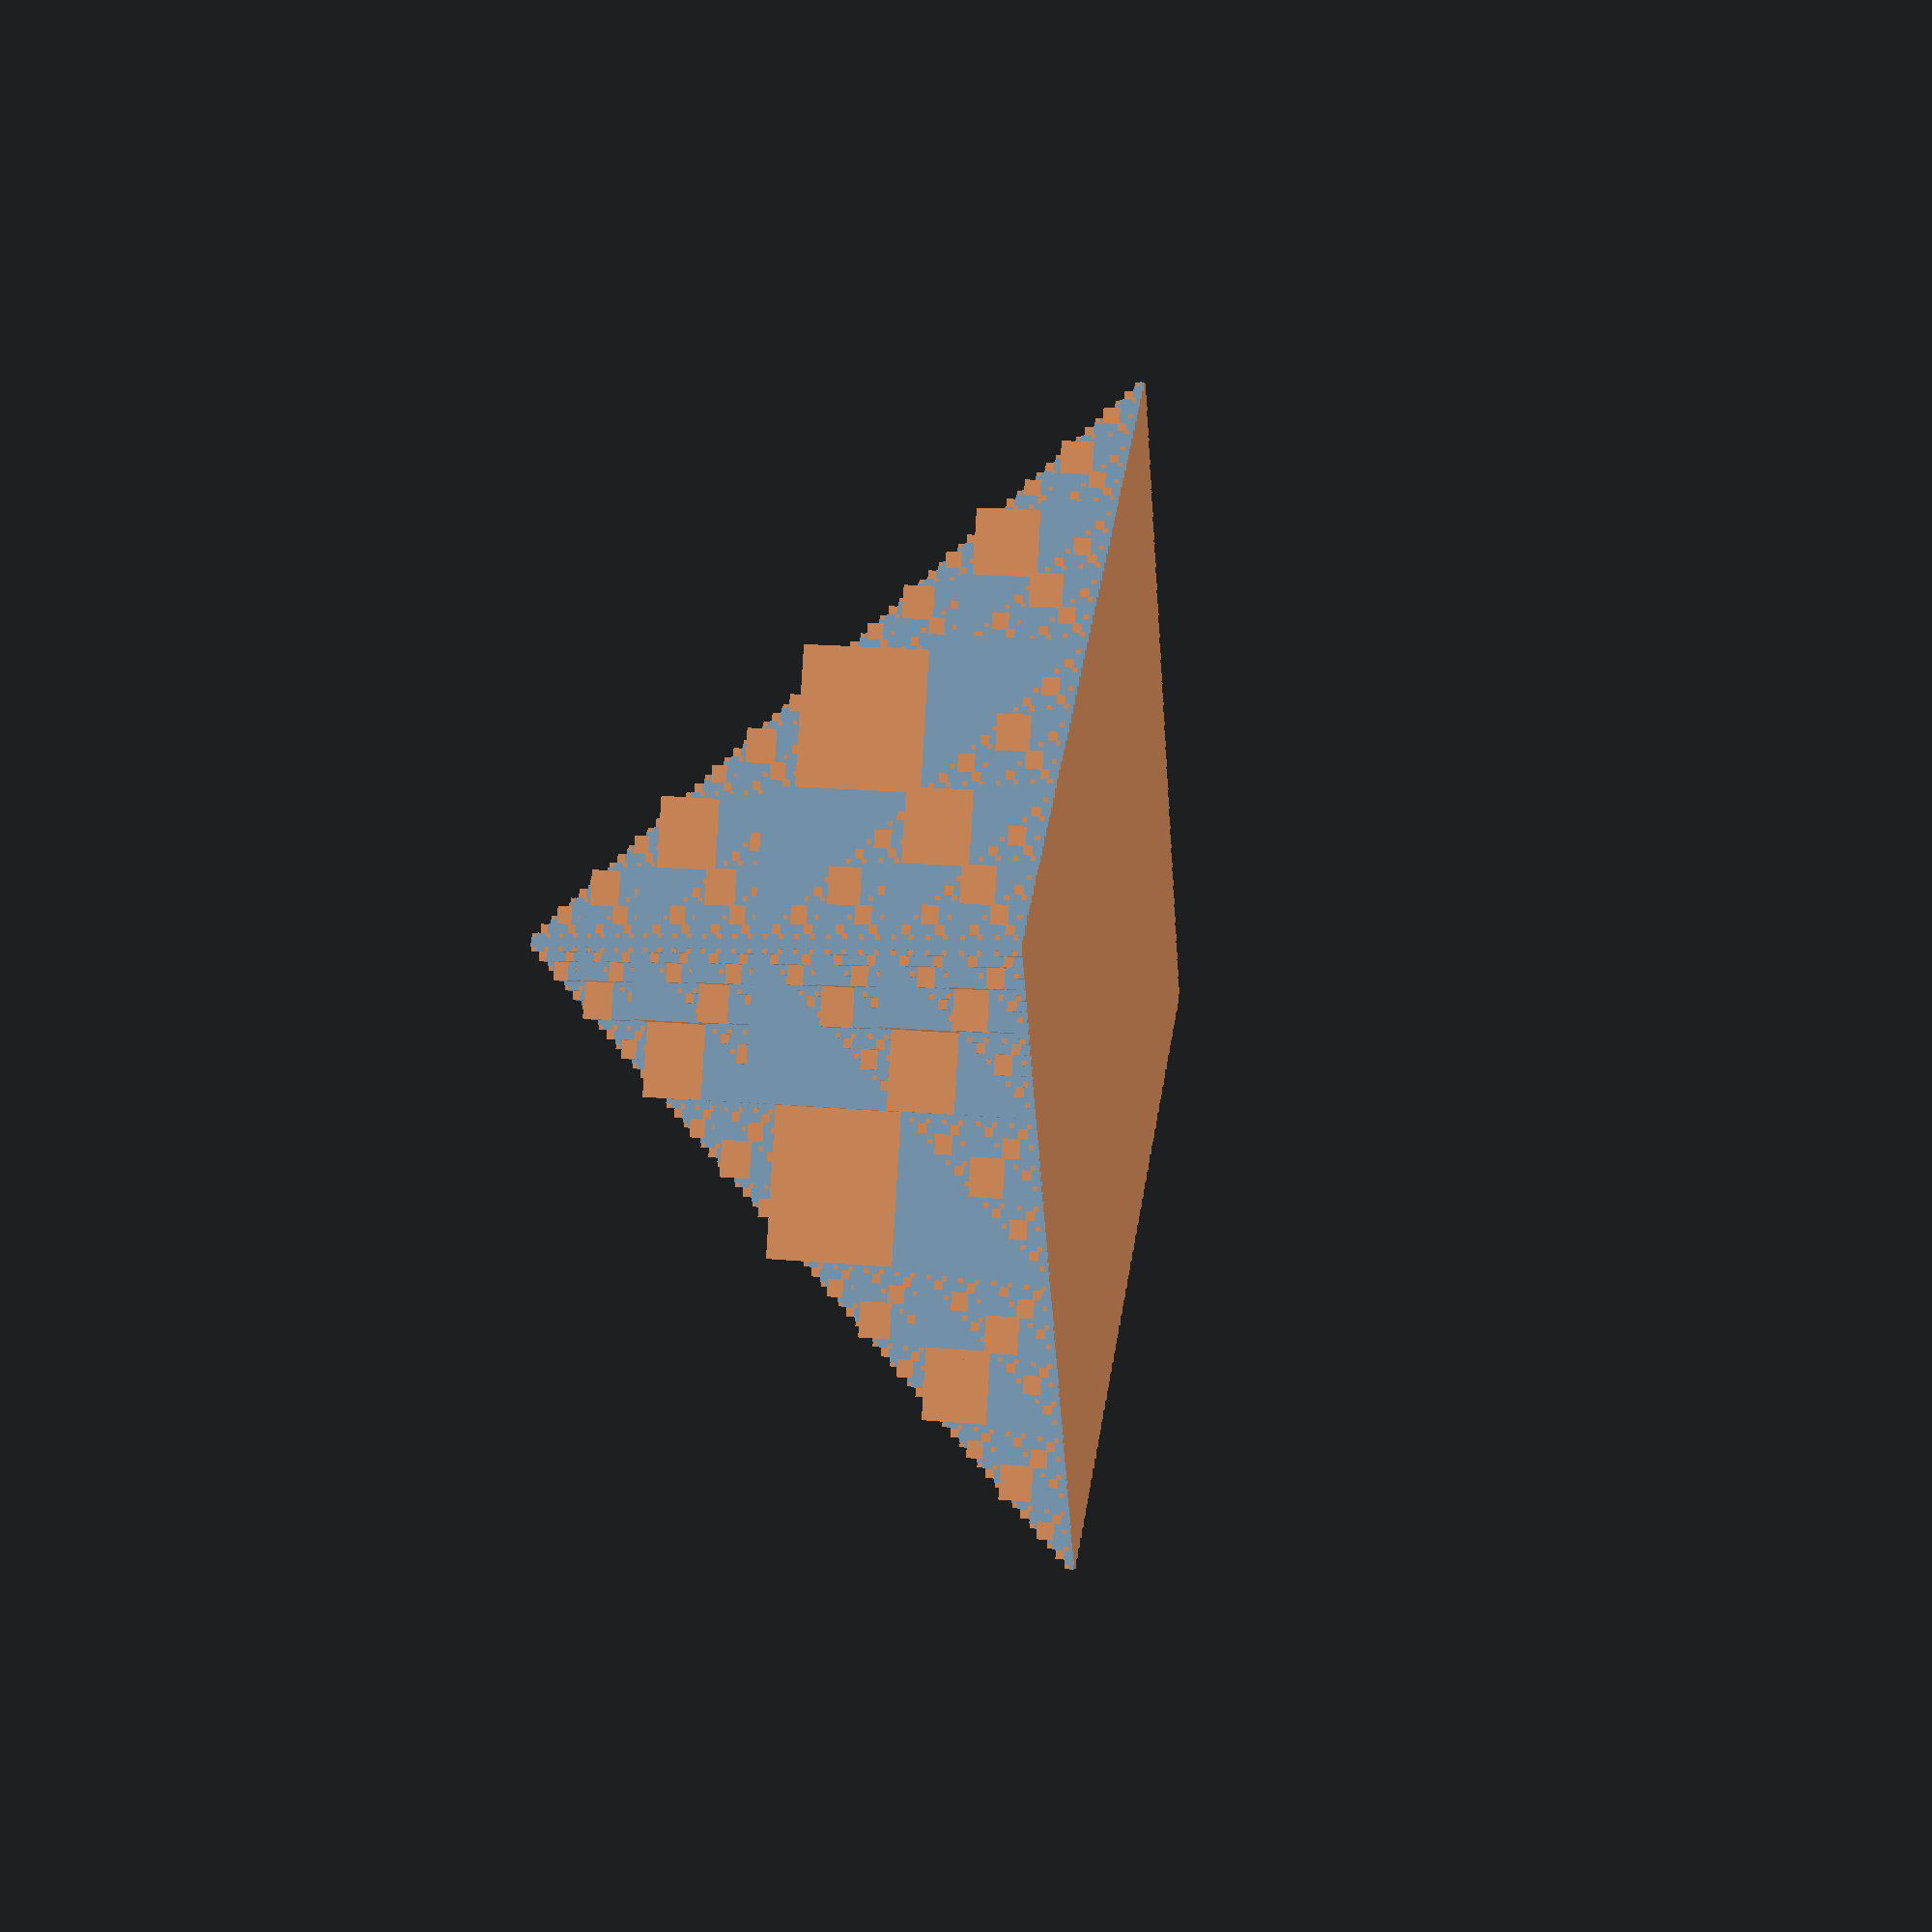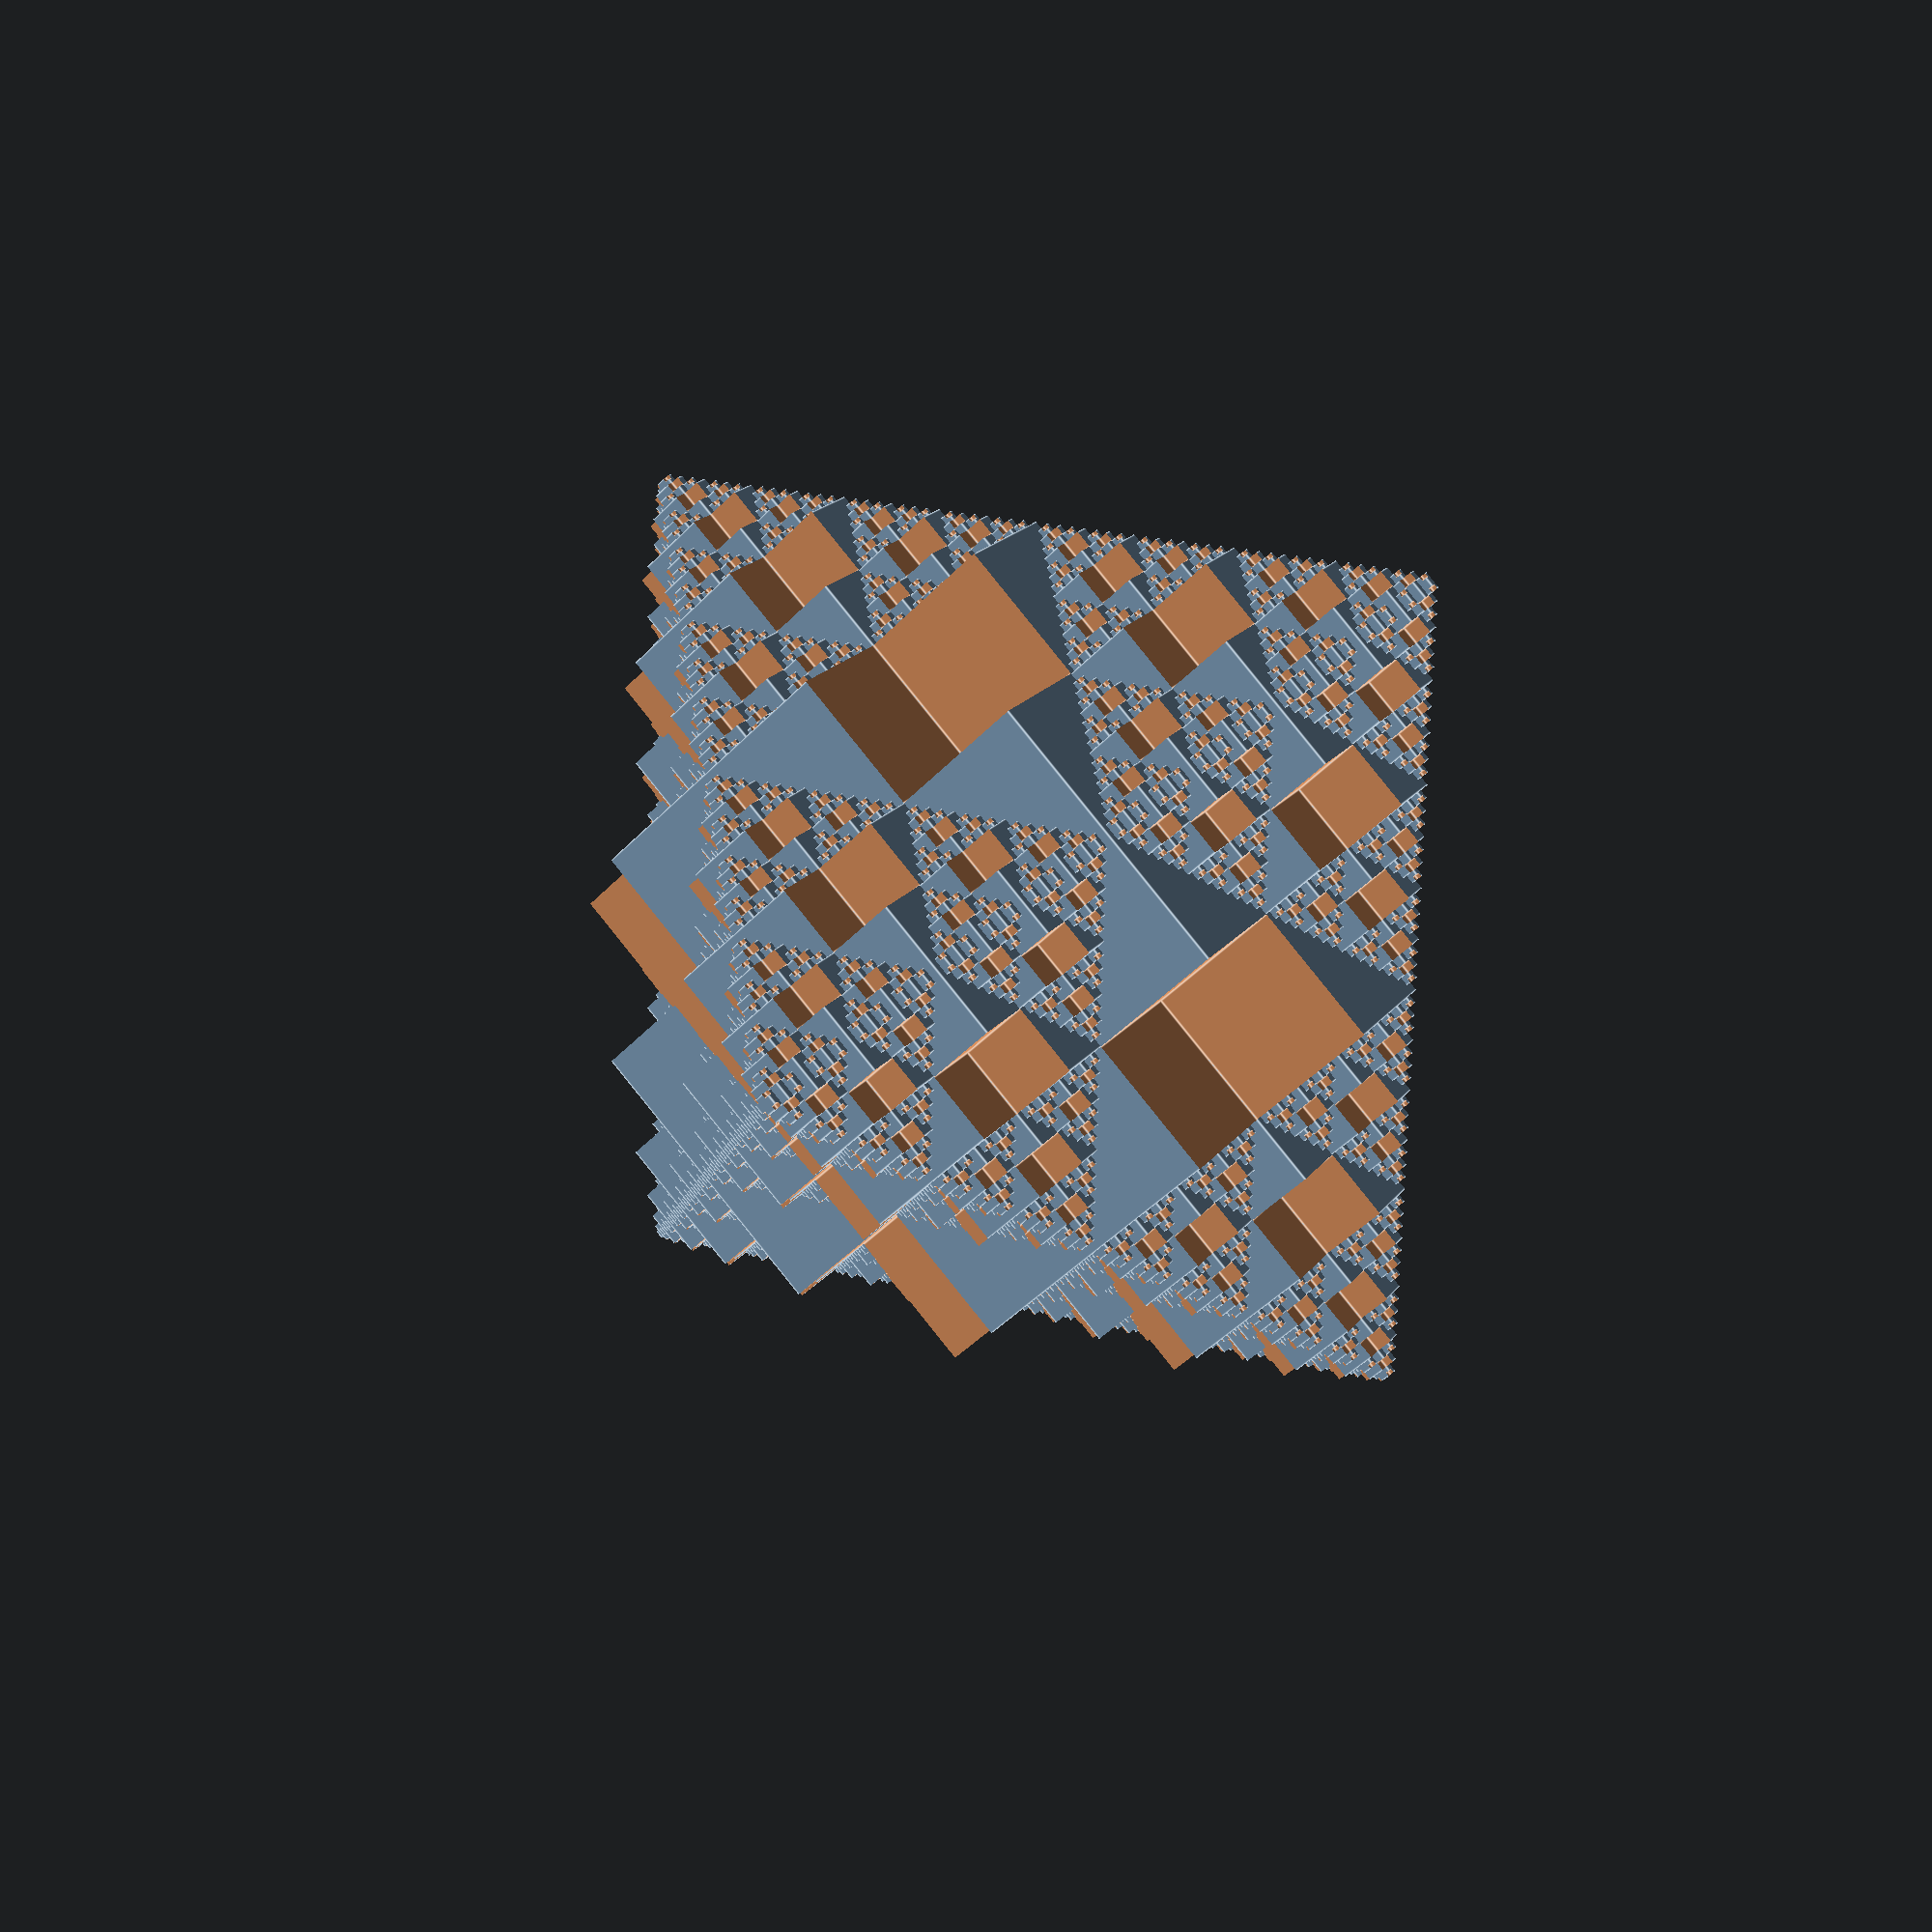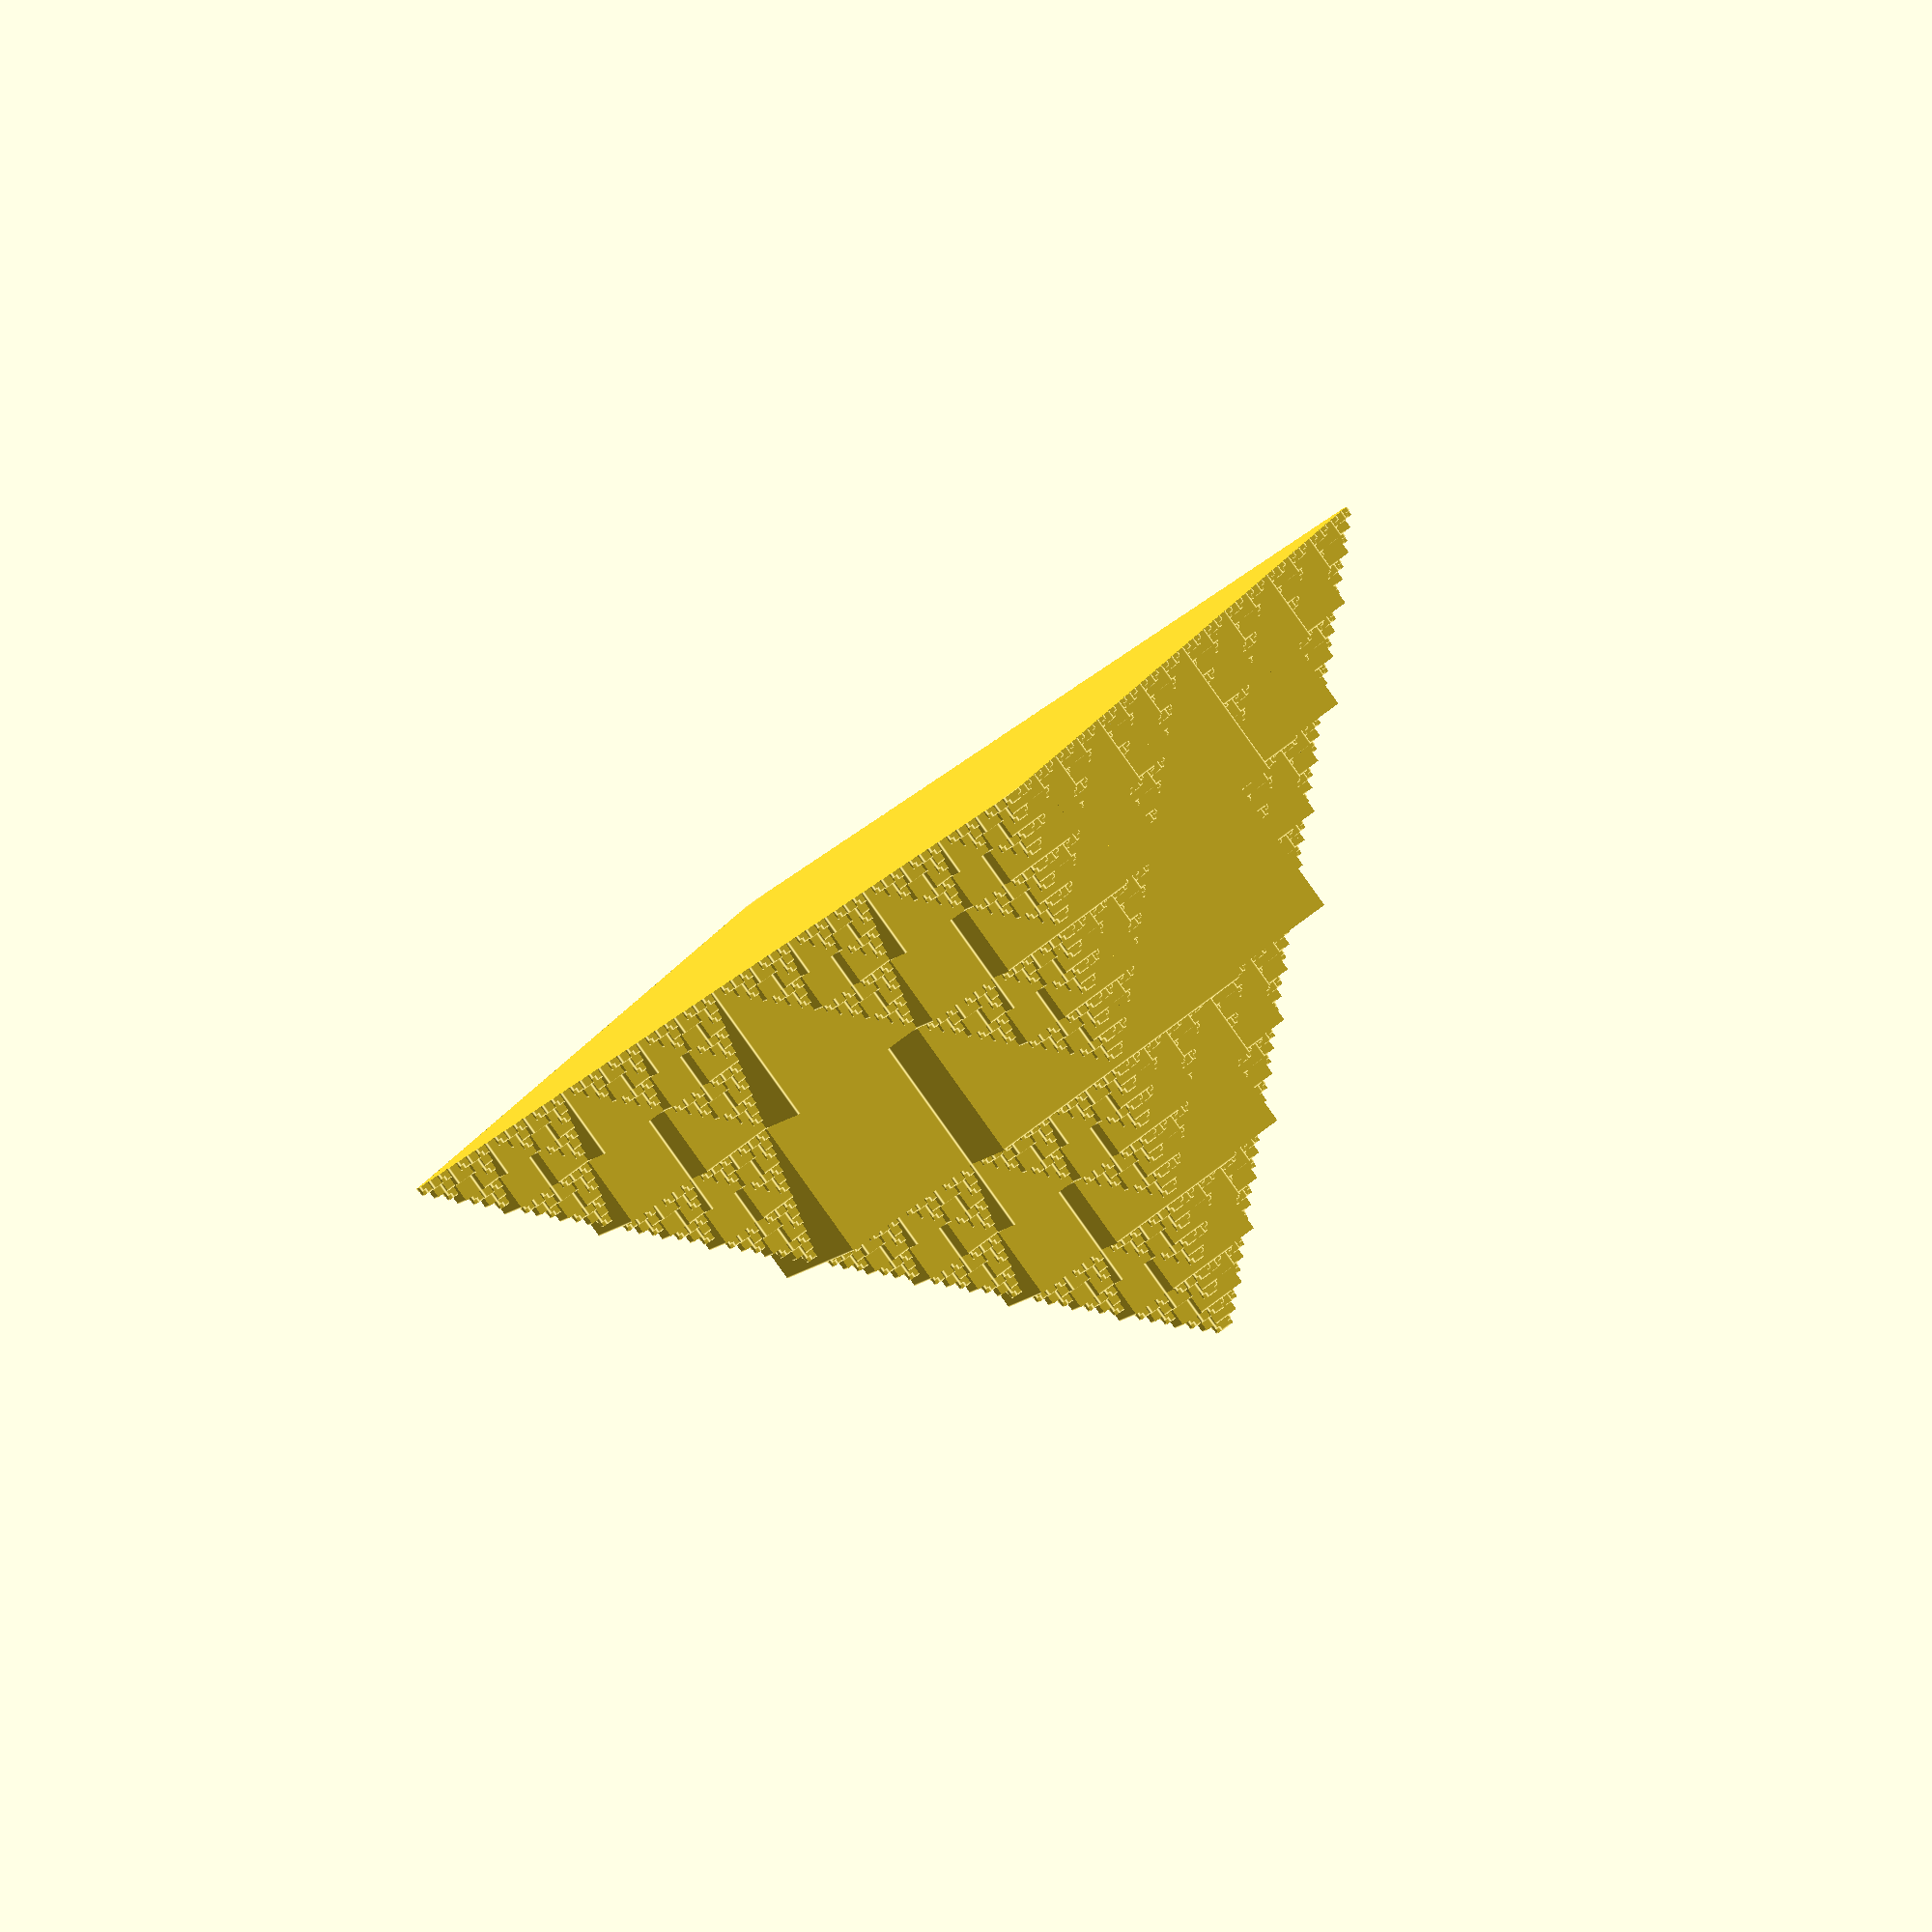
<openscad>
// recursively stacked cubes
//
// github.com/pchuck/generative-3d-models
//
// generated complex fractal objects defined algorithmically for 3d printing
//
levels = 5;
size = 10;
r = 0.01;

// a cube recursively surrounded by smaller cubes, and with corner cutouts
module cubes(s, x, y, z, l) {
    s2 = s / 2; s4 = s / 4;

    translate([x, y, z]) {
        difference() {
            // the cube
            cube(s);
            // corner cutouts
            translate([ -s4,  -s4, s-s4-r]) cube(s2);
            translate([s-s4, s-s4, s-s4-r]) cube(s2);
            translate([s-s4,  -s4, s-s4-r]) cube(s2);
            translate([ -s4, s-s4, s-s4-r]) cube(s2);
        }
        if(l < levels) {
            // recursion
            cubes(s2, -s4,      s4,      s4, l + 1); // +x
            cubes(s2,  s4,     -s4,      s4, l + 1); // -y
            cubes(s2,  s4,      s2 + s4, s4, l + 1); // +y
            cubes(s2,  s2 + s4, s4,      s4, l + 1); // -x
            cubes(s2,  s4,      s4,  s - s4, l + 1); // +z
        }
    }
}

// cull everything below z=0
difference() {
    cubes(size, -size/2, -size/2, -size/2, 0);
    
    translate([-size, -size, -size * 2]) // culling plane
        cube(size * 2); 
}


</openscad>
<views>
elev=341.5 azim=339.3 roll=99.8 proj=p view=wireframe
elev=161.6 azim=226.4 roll=155.5 proj=p view=edges
elev=266.2 azim=195.7 roll=324.5 proj=o view=edges
</views>
